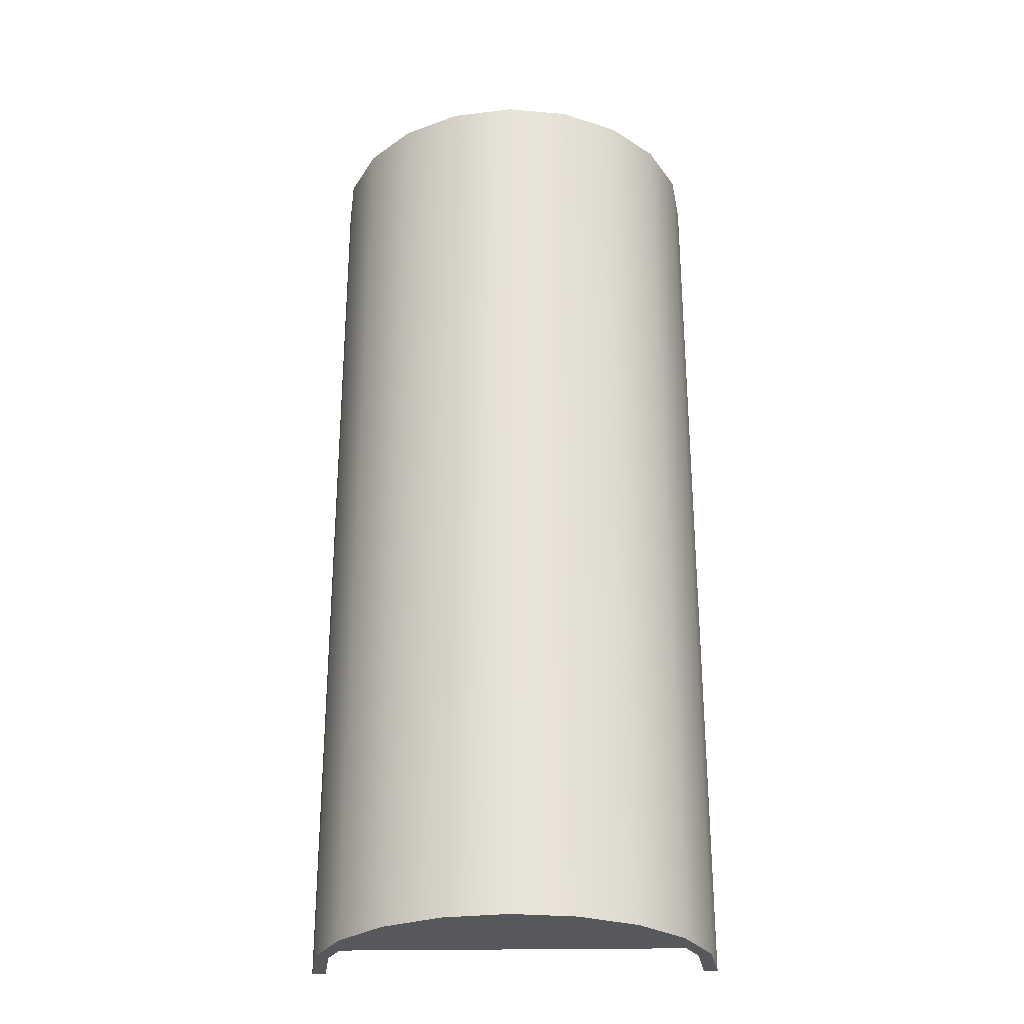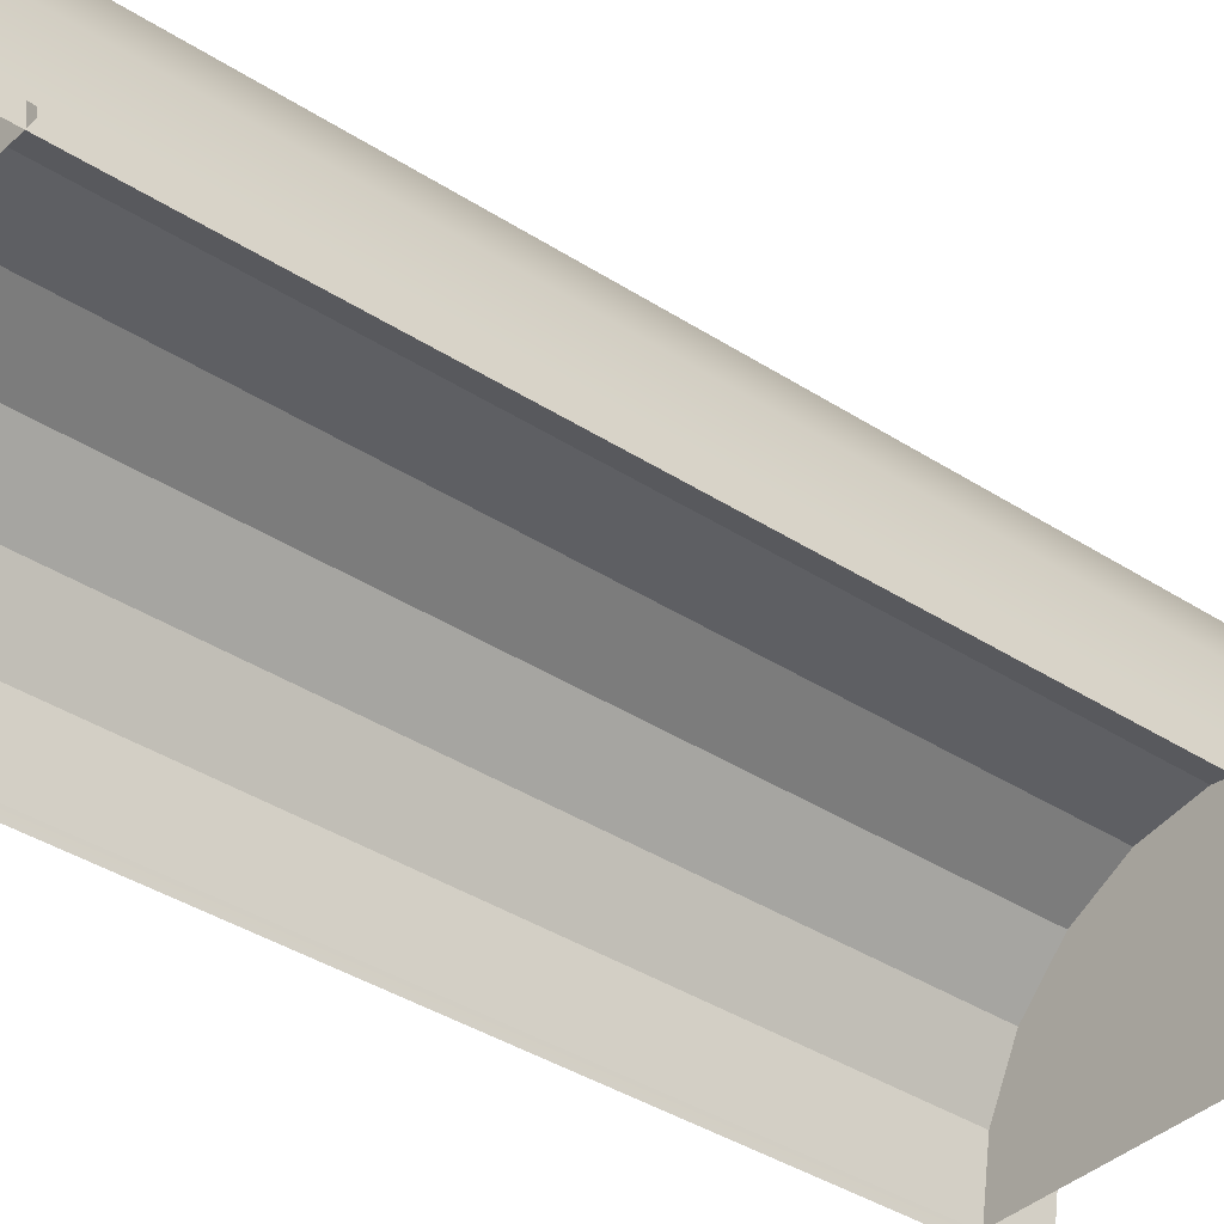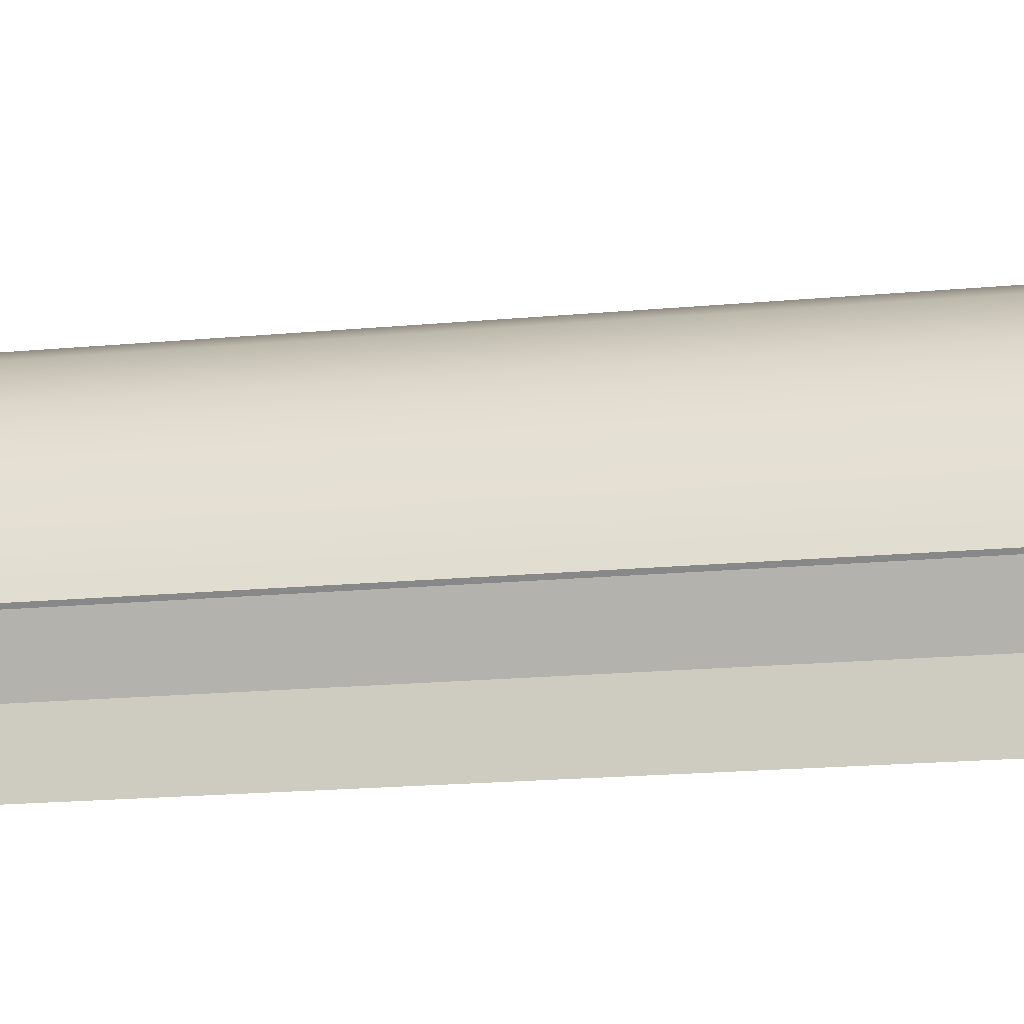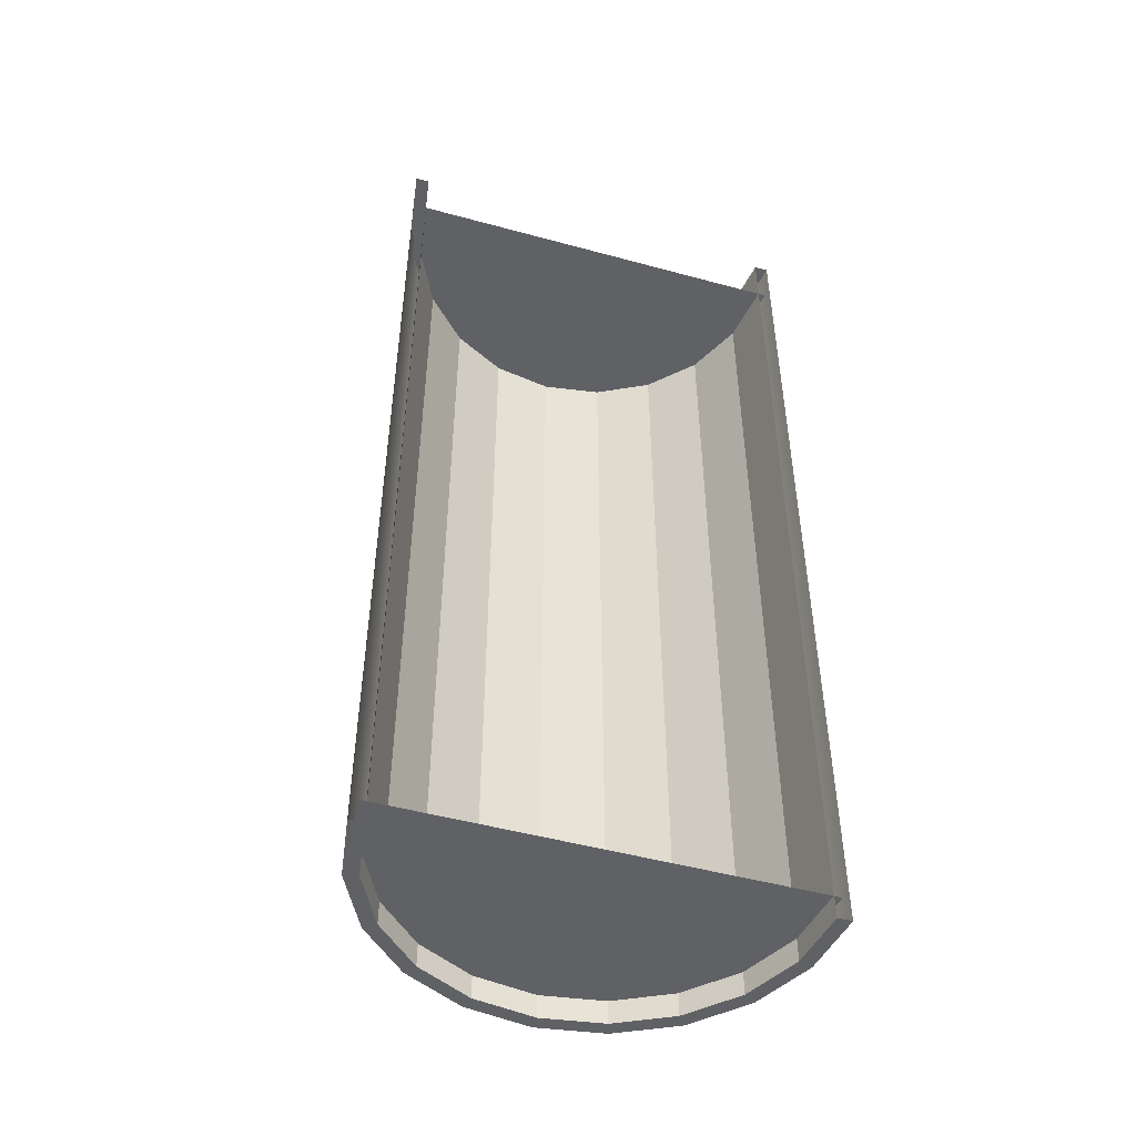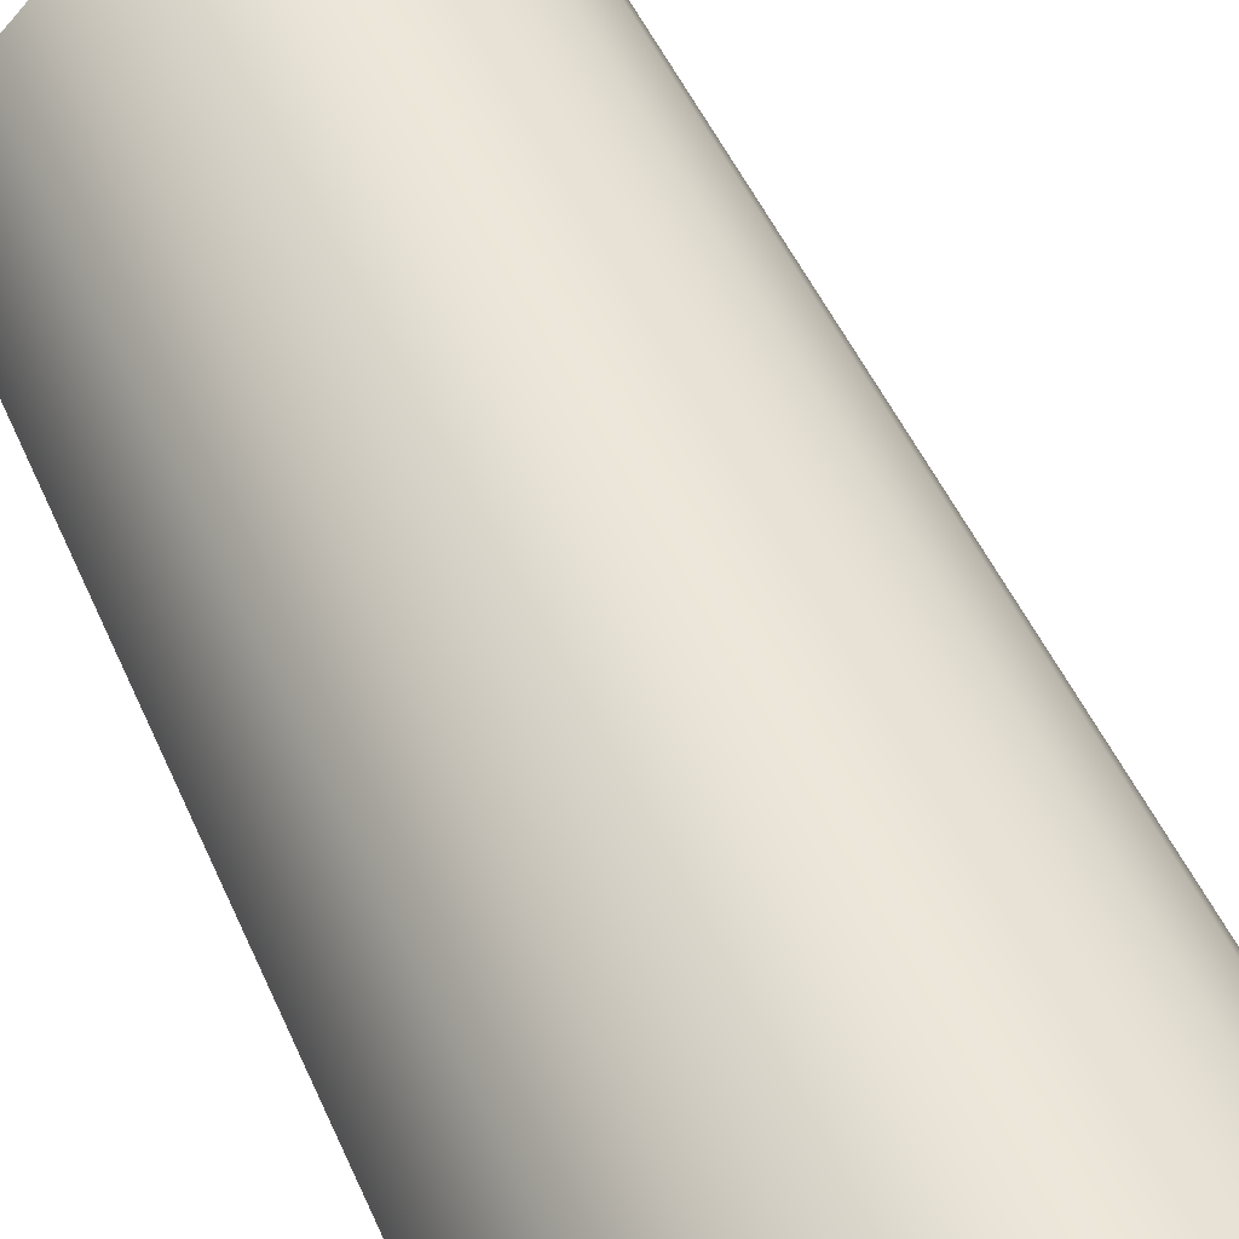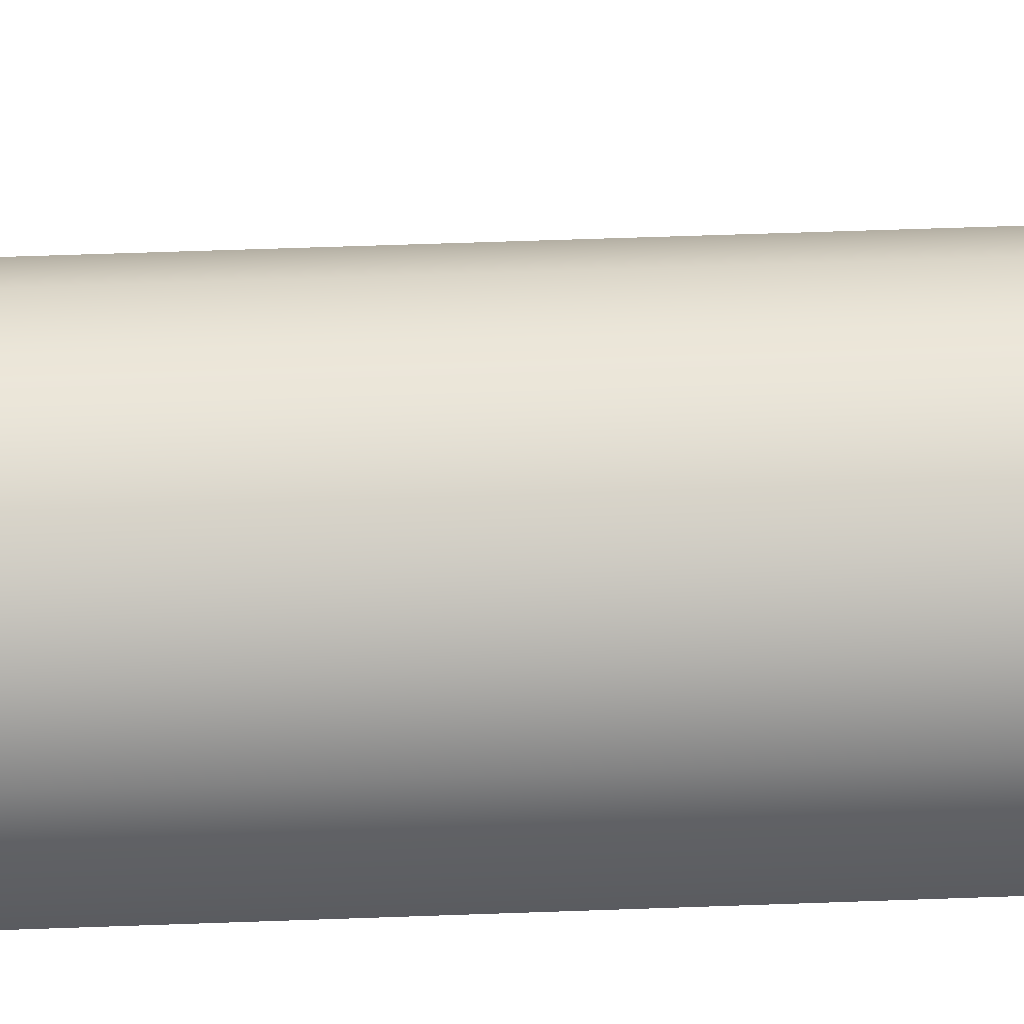
<metadata>
{"format":"obj","ext":"obj","renderer":"f3d","projection":"perspective","resolution":1024,"background":"white","views":[{"elev":-28.5,"azim":1.4,"up":"+Y"},{"elev":-37.4,"azim":50.1,"up":"+Z"},{"elev":-19.4,"azim":99.8,"up":"+Z"},{"elev":-49.3,"azim":163.2,"up":"+Y"},{"elev":48.8,"azim":-22.9,"up":"+Z"},{"elev":65.2,"azim":-92.0,"up":"+Z"}]}
</metadata>
<code>
v  72.05 -296.1 23.79
v  61.29 -296.1 44.91
v  44.53 -296.1 61.67
v  23.41 -296.1 72.43
v  -2.434e-06 -296.1 76.14
v  -23.41 -296.1 72.43
v  -44.53 -296.1 61.67
v  -61.29 -296.1 44.91
v  -72.05 -296.1 23.79
v  -75.47 -296.1 2.245
v  75.47 -296.1 2.245
v  77.65 -296.1 0.3783
v  73.85 -296.1 24.37
v  62.82 -296.1 46.02
v  45.64 -296.1 63.2
v  24 -296.1 74.23
v  -2.72e-06 -296.1 78.03
v  -24 -296.1 74.23
v  -45.64 -296.1 63.2
v  -62.82 -296.1 46.02
v  -73.85 -296.1 24.37
v  -77.65 -296.1 0.3783
v  -72.05 44.08 23.79
v  -61.29 44.08 44.91
v  -44.53 44.08 61.67
v  -23.41 44.08 72.43
v  2.434e-06 44.08 76.14
v  23.41 44.08 72.43
v  44.53 44.08 61.67
v  61.29 44.08 44.91
v  72.05 44.08 23.79
v  75.47 44.08 2.245
v  -75.47 44.08 2.245
v  -77.65 44.08 0.3783
v  -73.85 44.08 24.37
v  -62.82 44.08 46.02
v  -45.64 44.08 63.2
v  -24 44.08 74.23
v  2.72e-06 44.08 78.03
v  24 44.08 74.23
v  45.64 44.08 63.2
v  62.82 44.08 46.02
v  73.85 44.08 24.37
v  77.65 44.08 0.3783
v  79.82 -203.4 1.112
v  79.82 -305.2 1.112
v  80 -305.2 -4.972e-05
v  80 -203.4 -3.315e-05
v  76.08 -203.4 24.72
v  64.72 -203.4 47.02
v  64.72 -305.2 47.02
v  76.08 -305.2 24.72
v  47.02 -203.4 64.72
v  47.02 -305.2 64.72
v  24.72 -203.4 76.08
v  24.72 -305.2 76.08
v  -3.497e-06 -203.4 80
v  -3.497e-06 -305.2 80
v  -24.72 -203.4 76.08
v  -24.72 -305.2 76.08
v  -47.02 -203.4 64.72
v  -47.02 -305.2 64.72
v  -64.72 -203.4 47.02
v  -64.72 -305.2 47.02
v  -76.08 -203.4 24.72
v  -76.08 -305.2 24.72
v  -79.82 -203.4 1.112
v  -79.82 -305.2 1.112
v  71.98 -305.2 23.39
v  75.52 -305.2 1.052
v  78.83 -305.2 1.099
v  75.14 -305.2 24.41
v  61.23 -305.2 44.49
v  63.92 -305.2 46.44
v  44.49 -305.2 61.23
v  46.44 -305.2 63.92
v  23.39 -305.2 71.98
v  24.41 -305.2 75.14
v  -2.781e-06 -305.2 75.69
v  -3.332e-06 -305.2 79
v  -23.39 -305.2 71.98
v  -24.41 -305.2 75.14
v  -44.49 -305.2 61.23
v  -46.44 -305.2 63.92
v  -61.23 -305.2 44.49
v  -63.92 -305.2 46.44
v  -71.98 -305.2 23.39
v  -75.14 -305.2 24.41
v  -75.69 -305.2 -7.442e-05
v  -75.52 -305.2 1.052
v  -78.83 -305.2 1.099
v  -79 -305.2 -7.547e-05
v  71.03 -305.2 23.08
v  74.53 -305.2 1.039
v  79 -305.2 -4.997e-05
v  60.43 -305.2 43.9
v  43.9 -305.2 60.43
v  23.08 -305.2 71.03
v  -2.616e-06 -305.2 74.69
v  -23.08 -305.2 71.03
v  -43.9 -305.2 60.43
v  -60.43 -305.2 43.9
v  -71.03 -305.2 23.08
v  -74.69 -305.2 -7.41e-05
v  -74.53 -305.2 1.039
v  -80 -203.4 -5.921e-05
v  -80 -305.2 -7.579e-05
v  75.69 -305.2 -5.079e-05
v  74.69 -305.2 -5.104e-05
v  71.03 -302 23.08
v  74.53 -302 1.039
v  60.43 -302 43.9
v  43.9 -302 60.43
v  23.08 -302 71.03
v  -2.616e-06 -302 74.69
v  -23.08 -302 71.03
v  -43.9 -302 60.43
v  -60.43 -302 43.9
v  -71.03 -302 23.08
v  -74.69 -302 -7.374e-05
v  -74.53 -302 1.039
v  74.69 -302 -5.068e-05
v  71.03 -120.1 23.08
v  74.53 -120.1 1.039
v  60.43 -120.1 43.9
v  43.9 -120.1 60.43
v  23.08 -120.1 71.03
v  -2.616e-06 -120.1 74.69
v  -23.08 -120.1 71.03
v  -43.9 -120.1 60.43
v  -60.43 -120.1 43.9
v  -71.03 -120.1 23.08
v  -74.69 -120.1 -5.278e-05
v  -74.53 -120.1 1.039
v  74.69 -120.1 -2.987e-05
v  80 -120.1 -1.957e-05
v  79.82 -120.1 1.112
v  76.08 -120.1 24.72
v  64.72 -120.1 47.02
v  47.02 -120.1 64.72
v  24.72 -120.1 76.08
v  -3.497e-06 -120.1 80
v  -24.72 -120.1 76.08
v  -47.02 -120.1 64.72
v  -64.72 -120.1 47.02
v  -76.08 -120.1 24.72
v  -79.82 -120.1 1.112
v  -80 -120.1 -4.563e-05
v  80 64.96 1.058e-05
v  79.82 64.96 1.112
v  79.82 -36.76 1.112
v  80 -36.76 -5.989e-06
v  76.08 -36.76 24.72
v  76.08 64.96 24.72
v  64.72 64.96 47.02
v  64.72 -36.76 47.02
v  47.02 64.96 64.72
v  47.02 -36.76 64.72
v  24.72 64.96 76.08
v  24.72 -36.76 76.08
v  -3.497e-06 64.96 80
v  -3.497e-06 -36.76 80
v  -24.72 64.96 76.08
v  -24.72 -36.76 76.08
v  -47.02 64.96 64.72
v  -47.02 -36.76 64.72
v  -64.72 64.96 47.02
v  -64.72 -36.76 47.02
v  -76.08 64.96 24.72
v  -76.08 -36.76 24.72
v  -79.82 64.96 1.112
v  -79.82 -36.76 1.112
v  78.83 64.96 1.099
v  75.52 64.96 1.052
v  71.98 64.96 23.39
v  75.14 64.96 24.41
v  61.23 64.96 44.49
v  63.92 64.96 46.44
v  44.49 64.96 61.23
v  46.44 64.96 63.92
v  23.39 64.96 71.98
v  24.41 64.96 75.14
v  -2.781e-06 64.96 75.69
v  -3.332e-06 64.96 79
v  -23.39 64.96 71.98
v  -24.41 64.96 75.14
v  -44.49 64.96 61.23
v  -46.44 64.96 63.92
v  -61.23 64.96 44.49
v  -63.92 64.96 46.44
v  -71.98 64.96 23.39
v  -75.14 64.96 24.41
v  -78.83 64.96 1.099
v  -75.52 64.96 1.052
v  -75.69 64.96 -1.412e-05
v  -79 64.96 -1.517e-05
v  74.53 64.96 1.039
v  71.03 64.96 23.08
v  79 64.96 1.034e-05
v  60.43 64.96 43.9
v  43.9 64.96 60.43
v  23.08 64.96 71.03
v  -2.616e-06 64.96 74.69
v  -23.08 64.96 71.03
v  -43.9 64.96 60.43
v  -60.43 64.96 43.9
v  -71.03 64.96 23.08
v  -74.53 64.96 1.039
v  -74.69 64.96 -1.38e-05
v  -80 64.96 -1.548e-05
v  -80 -36.76 -3.206e-05
v  75.69 64.96 9.51e-06
v  74.69 64.96 9.262e-06
v  74.53 61.84 1.039
v  71.03 61.84 23.08
v  60.43 61.84 43.9
v  43.9 61.84 60.43
v  23.08 61.84 71.03
v  -2.616e-06 61.84 74.69
v  -23.08 61.84 71.03
v  -43.9 61.84 60.43
v  -60.43 61.84 43.9
v  -71.03 61.84 23.08
v  -74.53 61.84 1.039
v  -74.69 61.84 -1.446e-05
v  74.69 61.84 8.601e-06
g entrada001
f 1 2 3
f 3 4 5
f 1 3 5
f 5 6 7
f 7 8 9
f 5 7 9
f 1 5 9
f 1 9 10
f 11 1 10
f 12 13 1
f 1 11 12
f 13 14 2
f 2 1 13
f 14 15 3
f 3 2 14
f 15 16 4
f 4 3 15
f 16 17 5
f 5 4 16
f 17 18 6
f 6 5 17
f 18 19 7
f 7 6 18
f 19 20 8
f 8 7 19
f 20 21 9
f 9 8 20
f 21 22 10
f 10 9 21
f 22 12 11
f 11 10 22
g entrada002
f 23 24 25
f 25 26 27
f 23 25 27
f 27 28 29
f 29 30 31
f 27 29 31
f 23 27 31
f 23 31 32
f 33 23 32
f 34 35 23
f 23 33 34
f 35 36 24
f 24 23 35
f 36 37 25
f 25 24 36
f 37 38 26
f 26 25 37
f 38 39 27
f 27 26 38
f 39 40 28
f 28 27 39
f 40 41 29
f 29 28 40
f 41 42 30
f 30 29 41
f 42 43 31
f 31 30 42
f 43 44 32
f 32 31 43
f 44 34 33
f 33 32 44
g Cylinder001
f 45 46 47 48
f 49 50 51 52
f 50 53 54 51
f 53 55 56 54
f 55 57 58 56
f 57 59 60 58
f 59 61 62 60
f 61 63 64 62
f 63 65 66 64
f 67 68 66 65
f 69 70 71 72
f 73 69 72 74
f 75 73 74 76
f 77 75 76 78
f 79 77 78 80
f 81 79 80 82
f 83 81 82 84
f 85 83 84 86
f 87 85 86 88
f 89 90 91 92
f 93 94 70 69
f 95 47 46 71
f 96 93 69 73
f 52 51 74 72
f 97 96 73 75
f 51 54 76 74
f 98 97 75 77
f 54 56 78 76
f 99 98 77 79
f 56 58 80 78
f 100 99 79 81
f 58 60 82 80
f 101 100 81 83
f 60 62 84 82
f 102 101 83 85
f 62 64 86 84
f 103 102 85 87
f 64 66 88 86
f 104 105 90 89
f 66 68 91 88
f 106 107 68 67
f 87 88 91 90
f 103 87 90 105
f 68 107 92 91
f 49 52 46 45
f 108 95 71 70
f 109 108 70 94
f 52 72 71 46
f 93 110 111 94
f 96 112 110 93
f 97 113 112 96
f 98 114 113 97
f 99 115 114 98
f 100 116 115 99
f 101 117 116 100
f 102 118 117 101
f 103 119 118 102
f 104 120 121 105
f 105 121 119 103
f 94 111 122 109
f 123 124 111 110
f 125 123 110 112
f 126 125 112 113
f 127 126 113 114
f 128 127 114 115
f 129 128 115 116
f 130 129 116 117
f 131 130 117 118
f 132 131 118 119
f 133 134 121 120
f 134 132 119 121
f 124 135 122 111
f 45 48 136 137
f 50 49 138 139
f 53 50 139 140
f 55 53 140 141
f 57 55 141 142
f 59 57 142 143
f 61 59 143 144
f 63 61 144 145
f 65 63 145 146
f 67 65 146 147
f 106 67 147 148
f 49 45 137 138
f 149 150 151 152
f 153 154 155 156
f 156 155 157 158
f 158 157 159 160
f 160 159 161 162
f 162 161 163 164
f 164 163 165 166
f 166 165 167 168
f 168 167 169 170
f 169 171 172 170
f 173 174 175 176
f 176 175 177 178
f 178 177 179 180
f 180 179 181 182
f 182 181 183 184
f 184 183 185 186
f 186 185 187 188
f 188 187 189 190
f 190 189 191 192
f 193 194 195 196
f 174 197 198 175
f 199 173 150 149
f 175 198 200 177
f 178 155 154 176
f 177 200 201 179
f 180 157 155 178
f 179 201 202 181
f 182 159 157 180
f 181 202 203 183
f 184 161 159 182
f 183 203 204 185
f 186 163 161 184
f 185 204 205 187
f 188 165 163 186
f 187 205 206 189
f 190 167 165 188
f 189 206 207 191
f 192 169 167 190
f 194 208 209 195
f 193 171 169 192
f 171 210 211 172
f 193 192 191 194
f 194 191 207 208
f 171 193 196 210
f 150 154 153 151
f 173 199 212 174
f 174 212 213 197
f 173 176 154 150
f 214 215 198 197
f 215 216 200 198
f 216 217 201 200
f 217 218 202 201
f 218 219 203 202
f 219 220 204 203
f 220 221 205 204
f 221 222 206 205
f 222 223 207 206
f 224 225 209 208
f 223 224 208 207
f 226 214 197 213
f 214 124 123 215
f 215 123 125 216
f 216 125 126 217
f 217 126 127 218
f 218 127 128 219
f 219 128 129 220
f 220 129 130 221
f 221 130 131 222
f 222 131 132 223
f 224 134 133 225
f 223 132 134 224
f 226 135 124 214
f 136 152 151 137
f 138 153 156 139
f 139 156 158 140
f 140 158 160 141
f 141 160 162 142
f 142 162 164 143
f 143 164 166 144
f 144 166 168 145
f 145 168 170 146
f 146 170 172 147
f 147 172 211 148
f 137 151 153 138

</code>
